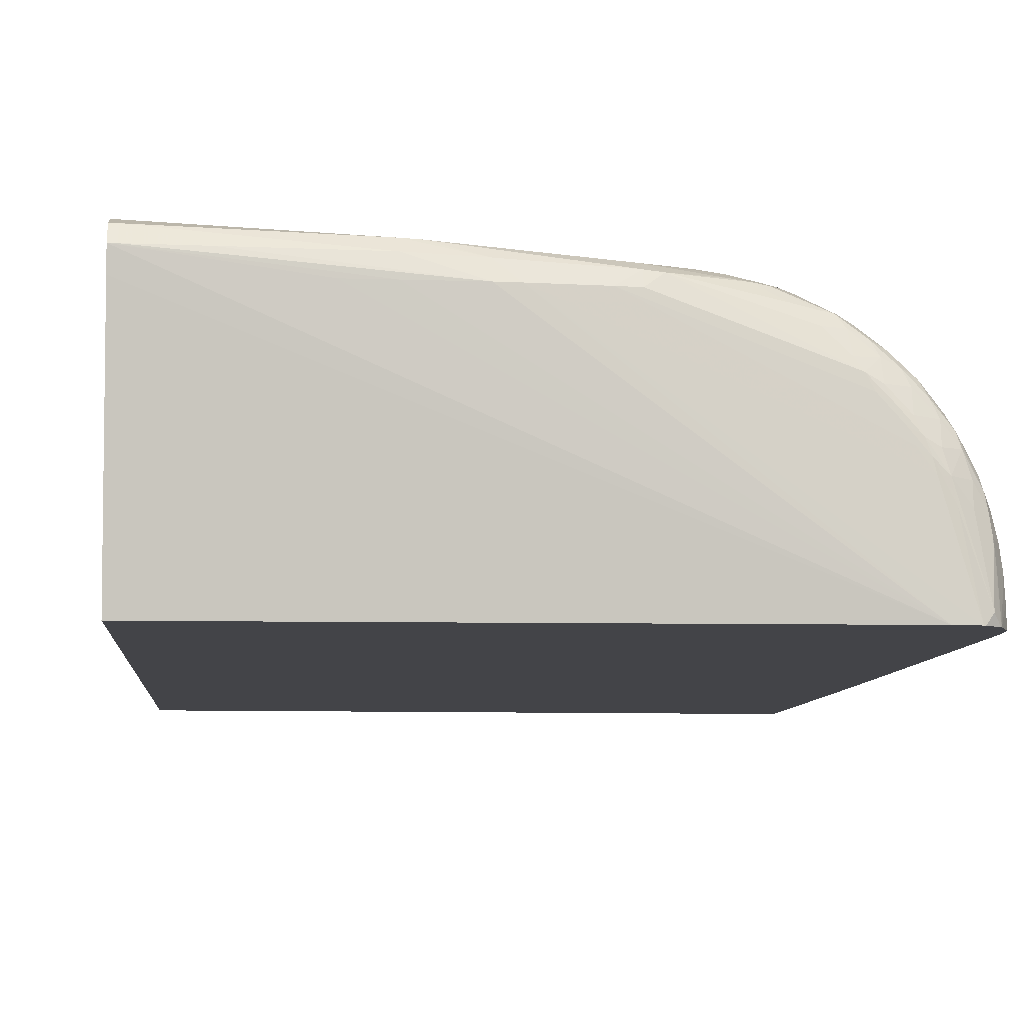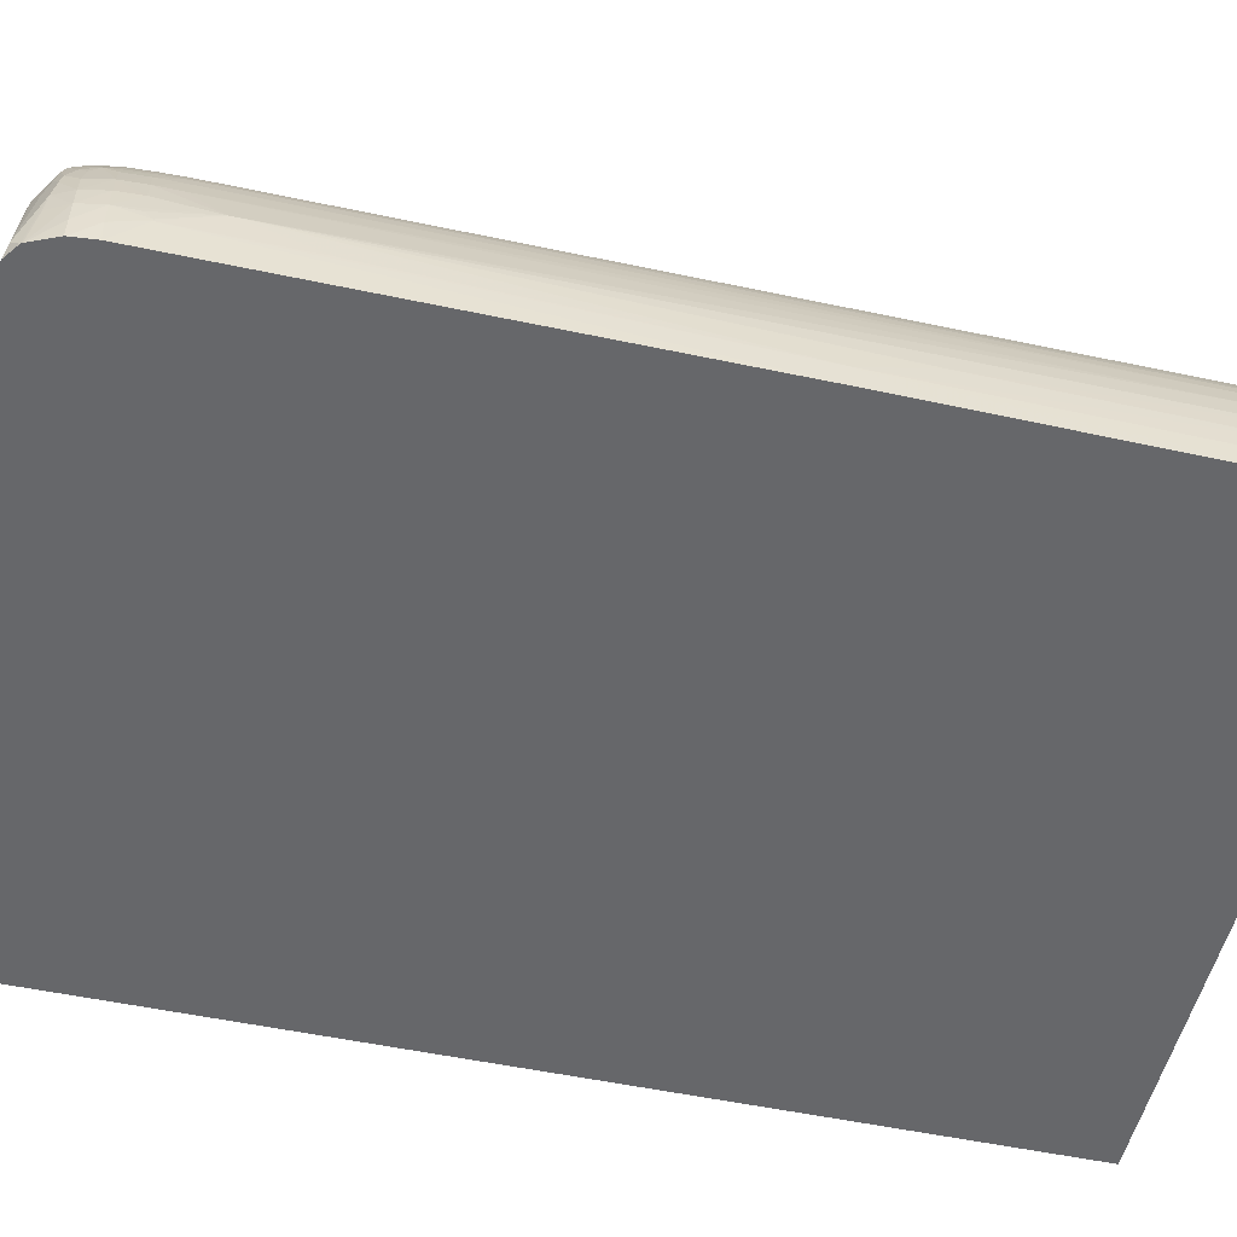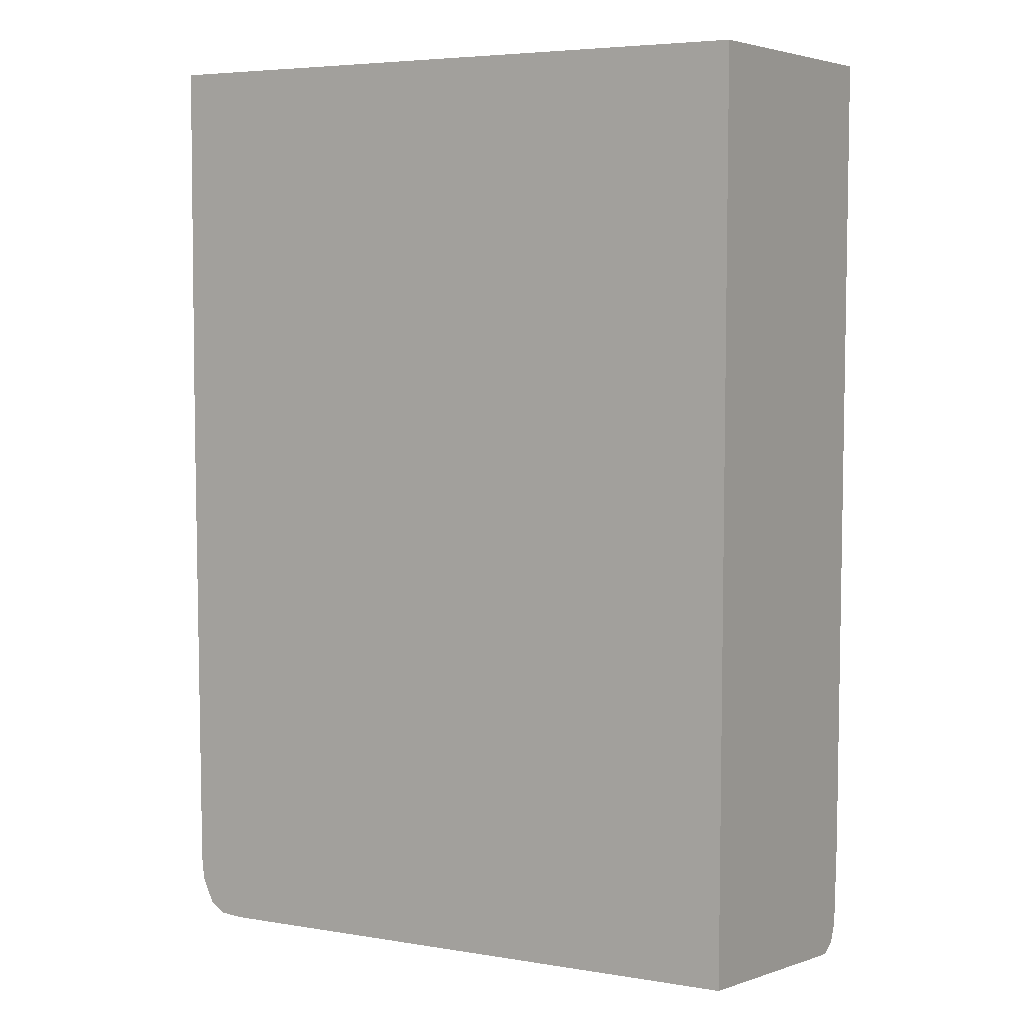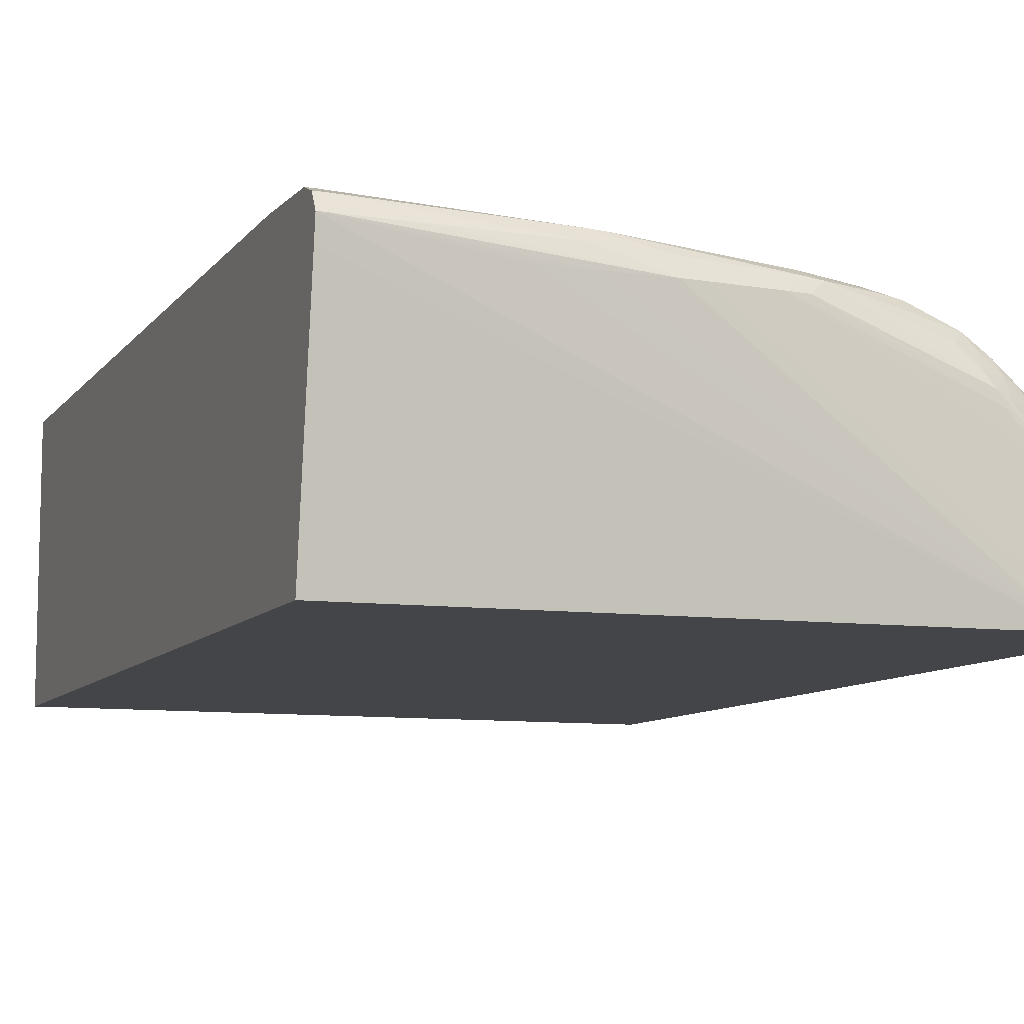
<metadata>
{"format":"obj","ext":"obj","renderer":"f3d","projection":"perspective","resolution":1024,"background":"white","views":[{"elev":-8.3,"azim":174.9,"up":"+Y"},{"elev":-52.2,"azim":-103.0,"up":"+Y"},{"elev":6.3,"azim":31.7,"up":"+Z"},{"elev":-9.1,"azim":158.8,"up":"+Y"}]}
</metadata>
<code>
v -0.000895 0.02606 0.02366
v -0.008308 0.0257 0.02366
v -0.000895 0.003602 0.02366
v -0.000895 0.02609 -0.04114
v -0.008442 0.02569 0.02366
v -0.05138 0.003602 0.02366
v -0.000895 0.003602 -0.04735
v -0.000895 0.02583 -0.04795
v -0.001502 0.02583 -0.04795
v -0.02193 0.02486 -0.04735
v -0.02295 0.02481 -0.04718
v -0.03384 0.0243 -0.04455
v -0.02445 0.02485 0.02366
v -0.0237 0.02489 0.02366
v -0.05142 0.005216 0.02366
v -0.05149 0.005216 0.02013
v -0.05143 0.003602 0.02021
v -0.04745 0.003602 -0.04916
v -0.000895 0.02223 -0.04992
v -0.000895 0.02524 -0.04939
v -0.001502 0.02525 -0.04939
v -0.01682 0.02489 -0.04894
v -0.01804 0.02485 -0.04888
v -0.01682 0.02508 -0.04795
v -0.03043 0.02443 -0.04625
v -0.03213 0.02428 -0.04625
v -0.03384 0.02411 -0.04625
v -0.03554 0.02413 -0.04455
v -0.03554 0.02416 -0.04284
v -0.03384 0.02424 0.02366
v -0.03213 0.02436 0.02366
v -0.02508 0.02482 0.02366
v -0.0514 0.006918 0.02366
v -0.05143 0.006918 0.02182
v -0.05146 0.006918 0.02013
v -0.05169 0.005216 -0.007106
v -0.05149 0.003602 0.01161
v -0.04924 0.003602 -0.04906
v -0.02363 0.02223 -0.05006
v -0.02193 0.02223 -0.05014
v -0.01682 0.02223 -0.05014
v -0.01341 0.02223 -0.05013
v -0.000895 0.02394 -0.05014
v -0.000895 0.02478 -0.04966
v -0.001502 0.02394 -0.05014
v -0.006607 0.02394 -0.05001
v -0.01682 0.02394 -0.04968
v -0.02193 0.02374 -0.0495
v -0.03043 0.02337 -0.04905
v -0.03043 0.02399 -0.04795
v -0.03554 0.02386 -0.04625
v -0.03724 0.02386 -0.04284
v -0.03724 0.02381 -0.04455
v -0.03724 0.02378 0.02366
v -0.03554 0.02406 0.02366
v -0.03397 0.02423 0.02366
v -0.05124 0.00862 0.02366
v -0.05127 0.00862 0.02182
v -0.0513 0.00862 0.02013
v -0.05161 0.006918 -0.002006
v -0.05161 0.003602 -0.007106
v -0.05161 0.003602 -0.00702
v -0.05158 0.003602 -0.002006
v -0.05172 0.007825 -0.03845
v -0.05171 0.006 -0.0334
v -0.05171 0.005982 -0.04114
v -0.05171 0.00598 -0.04229
v -0.04931 0.003602 -0.04905
v -0.04694 0.01202 -0.04887
v -0.02873 0.02223 -0.04969
v -0.04574 0.01367 -0.04888
v -0.03043 0.02223 -0.04953
v -0.03169 0.02325 -0.04893
v -0.03554 0.02335 -0.04747
v -0.03683 0.02319 -0.04727
v -0.03797 0.02305 -0.04702
v -0.03733 0.02343 -0.04637
v -0.03861 0.02326 -0.04588
v -0.03894 0.0234 -0.04284
v -0.03974 0.02306 -0.04507
v -0.03908 0.02331 -0.04453
v -0.03886 0.02333 0.02366
v -0.05094 0.01032 0.02366
v -0.05097 0.01032 0.02013
v -0.05098 0.01032 0.01842
v -0.05158 0.003602 -0.04284
v -0.05099 0.01032 0.01502
v -0.05109 0.01032 -0.04114
v -0.05172 0.007825 -0.03878
v -0.05171 0.006143 -0.04229
v -0.05161 0.005216 -0.04455
v -0.05157 0.003602 -0.04447
v -0.04944 0.003602 -0.04901
v -0.04999 0.004346 -0.0488
v -0.04806 0.01032 -0.04877
v -0.0467 0.01307 -0.04883
v -0.04516 0.0149 -0.04885
v -0.04354 0.01669 -0.04885
v -0.04297 0.01783 -0.04878
v -0.04238 0.01875 -0.04854
v -0.04064 0.02053 -0.04817
v -0.03894 0.02197 -0.04769
v -0.04064 0.02163 -0.04741
v -0.04164 0.02146 -0.0472
v -0.04064 0.02225 -0.04625
v -0.03982 0.0231 -0.04394
v -0.03982 0.0231 -0.04284
v -0.03974 0.02307 0.02013
v -0.04226 0.02184 -0.04455
v -0.04049 0.02276 -0.04453
v -0.04195 0.02166 -0.04625
v -0.03964 0.02307 0.02366
v -0.05046 0.01202 0.02366
v -0.0505 0.01202 0.01502
v -0.05055 0.01202 -0.03944
v -0.05055 0.01202 -0.04114
v -0.05109 0.01032 -0.04284
v -0.05145 0.00862 -0.04284
v -0.05157 0.006918 -0.04455
v -0.05166 0.006793 -0.04286
v -0.05157 0.003602 -0.04455
v -0.05136 0.005216 -0.04625
v -0.05141 0.003602 -0.04616
v -0.0505 0.003602 -0.04824
v -0.04915 0.01032 -0.04813
v -0.04779 0.01202 -0.04864
v -0.05039 0.00862 -0.04755
v -0.0463 0.0142 -0.04874
v -0.04468 0.01604 -0.04877
v -0.04408 0.01721 -0.04861
v -0.04411 0.0189 -0.04776
v -0.04226 0.02054 -0.04759
v -0.04359 0.01997 -0.04734
v -0.04472 0.01952 -0.04669
v -0.0428 0.02112 -0.04625
v -0.04067 0.02272 -0.04284
v -0.04067 0.02273 -0.04114
v -0.04066 0.02273 -0.03944
v -0.04064 0.02265 0.02182
v -0.04063 0.02264 0.02366
v -0.03972 0.02306 0.02182
v -0.04311 0.02133 -0.04455
v -0.04317 0.02137 -0.04284
v -0.04232 0.02187 -0.04284
v -0.03976 0.02303 0.02366
v -0.05043 0.0121 0.02366
v -0.0501 0.01308 0.01842
v -0.0501 0.01309 0.01672
v -0.05012 0.01315 -0.03944
v -0.05012 0.01314 -0.04114
v -0.05053 0.01202 -0.04284
v -0.05101 0.01032 -0.04455
v -0.05137 0.00862 -0.04455
v -0.05126 0.006918 -0.04625
v -0.0514 0.003602 -0.04625
v -0.05058 0.003602 -0.04811
v -0.05056 0.003602 -0.04815
v -0.05051 0.006918 -0.04767
v -0.05019 0.01032 -0.04732
v -0.04924 0.01194 -0.04769
v -0.04873 0.01373 -0.04753
v -0.04734 0.01367 -0.04843
v -0.05103 0.00862 -0.04625
v -0.04574 0.01545 -0.04858
v -0.04584 0.01721 -0.04778
v -0.04533 0.01838 -0.04741
v -0.04646 0.01784 -0.04679
v -0.04571 0.01879 -0.04617
v -0.04496 0.01973 -0.04556
v -0.04411 0.02018 -0.04617
v -0.04234 0.02192 -0.03944
v -0.04224 0.02182 0.02182
v -0.04224 0.02182 0.02366
v -0.04404 0.02062 -0.04455
v -0.04516 0.01991 -0.04284
v -0.04404 0.02074 -0.04284
v -0.04323 0.02141 -0.04065
v -0.04325 0.02142 -0.03944
v -0.05007 0.01303 0.02366
v -0.04967 0.01388 0.02366
v -0.04969 0.01391 0.02013
v -0.04972 0.01392 0.01332
v -0.04972 0.014 -0.03944
v -0.04972 0.01399 -0.04114
v -0.04969 0.01393 -0.04284
v -0.0501 0.01308 -0.04284
v -0.05044 0.01202 -0.04455
v -0.05001 0.01288 -0.04542
v -0.05017 0.01194 -0.04609
v -0.05066 0.01032 -0.04625
v -0.05057 0.003672 -0.04812
v -0.05004 0.01132 -0.04716
v -0.04747 0.01539 -0.04768
v -0.04844 0.01481 -0.04727
v -0.04692 0.0167 -0.04739
v -0.04808 0.01598 -0.04625
v -0.04715 0.01721 -0.04623
v -0.04668 0.01807 -0.04565
v -0.04592 0.01902 -0.04455
v -0.04506 0.01983 -0.04455
v -0.04314 0.02135 0.01161
v -0.04309 0.02132 0.02366
v -0.04601 0.01909 -0.04284
v -0.04601 0.01911 -0.04114
v -0.04517 0.01993 -0.03263
v -0.0441 0.02075 -0.03944
v -0.04517 0.0199 0.01332
v -0.04404 0.02068 0.02182
v -0.04959 0.01402 0.02366
v -0.04887 0.01543 0.02013
v -0.04892 0.01543 0.01502
v -0.04894 0.01543 0.01332
v -0.04892 0.01543 -0.03944
v -0.04891 0.01543 -0.04114
v -0.04886 0.01543 -0.04284
v -0.04869 0.01556 -0.04438
v -0.04964 0.01382 -0.04455
v -0.05005 0.01297 -0.04455
v -0.04951 0.01356 -0.04609
v -0.04987 0.01245 -0.04656
v -0.04863 0.01512 -0.04625
v -0.04826 0.01621 -0.04484
v -0.04678 0.01817 -0.04455
v -0.04404 0.02066 0.02366
v -0.04684 0.01824 -0.04284
v -0.04686 0.01826 -0.04114
v -0.04688 0.01829 0.01332
v -0.04602 0.01914 0.01332
v -0.04514 0.01989 0.02182
v -0.04872 0.01559 0.02366
v -0.04884 0.01543 0.02182
v -0.04837 0.01637 0.01672
v -0.04837 0.01637 0.01502
v -0.04835 0.01635 -0.03944
v -0.04834 0.01634 -0.04114
v -0.04832 0.01631 -0.04284
v -0.0483 0.01628 -0.04369
v -0.04774 0.01696 -0.04438
v -0.04769 0.01716 -0.04284
v -0.04512 0.01988 0.02353
v -0.04512 0.01988 0.02366
v -0.04771 0.01719 -0.04114
v -0.04772 0.01722 0.01502
v -0.04686 0.01829 0.01672
v -0.04601 0.01914 0.01672
v -0.046 0.0191 0.02013
v -0.046 0.01912 0.01842
v -0.04865 0.01571 0.02366
v -0.04835 0.01635 0.01842
v -0.0477 0.0172 0.01842
v -0.04771 0.01722 0.01672
v -0.046 0.01906 0.02182
v -0.04598 0.01903 0.02366
v -0.04684 0.01827 0.01842
v -0.04785 0.01685 0.02366
v -0.0483 0.01628 0.02302
v -0.04777 0.01696 0.02366
v -0.04683 0.01825 0.02013
v -0.04604 0.01897 0.02366
v -0.04678 0.01818 0.02366
f 1 2 5
f 1 5 14
f 1 14 13
f 1 13 32
f 1 32 31
f 1 31 30
f 1 30 56
f 1 56 55
f 1 55 54
f 1 54 82
f 1 82 112
f 1 112 145
f 1 145 140
f 1 140 173
f 1 173 202
f 1 202 224
f 1 224 241
f 1 241 253
f 1 253 259
f 1 259 260
f 1 260 257
f 1 257 255
f 1 255 248
f 1 248 230
f 1 230 209
f 1 209 180
f 1 180 179
f 1 179 146
f 1 146 113
f 1 113 83
f 1 83 57
f 1 57 33
f 1 33 15
f 1 15 6
f 1 6 3
f 1 3 7
f 1 7 19
f 1 19 43
f 1 43 44
f 1 44 20
f 1 20 8
f 1 8 4
f 1 4 2
f 2 4 5
f 3 6 17
f 3 17 37
f 3 37 63
f 3 63 62
f 3 62 61
f 3 61 86
f 3 86 92
f 3 92 121
f 3 121 123
f 3 123 155
f 3 155 156
f 3 156 157
f 3 157 124
f 3 124 93
f 3 93 68
f 3 68 38
f 3 38 18
f 3 18 7
f 4 8 9
f 4 9 10
f 4 10 11
f 4 11 12
f 4 12 13
f 4 13 14
f 4 14 5
f 6 15 16
f 6 16 17
f 7 18 19
f 8 20 21
f 8 21 9
f 9 21 22
f 9 22 23
f 9 23 24
f 9 24 10
f 10 24 23
f 10 23 25
f 10 25 11
f 11 25 12
f 12 25 26
f 12 26 27
f 12 27 28
f 12 28 29
f 12 29 30
f 12 30 31
f 12 31 32
f 12 32 13
f 15 33 16
f 16 33 34
f 16 34 35
f 16 35 36
f 16 36 17
f 17 36 37
f 18 38 39
f 18 39 40
f 18 40 41
f 18 41 42
f 18 42 43
f 18 43 19
f 20 44 21
f 21 44 45
f 21 45 46
f 21 46 47
f 21 47 22
f 22 47 48
f 22 48 23
f 23 48 49
f 23 49 50
f 23 50 26
f 23 26 25
f 26 50 27
f 27 51 28
f 27 50 51
f 28 52 29
f 28 51 53
f 28 53 52
f 29 52 54
f 29 54 55
f 29 55 56
f 29 56 30
f 33 57 58
f 33 58 34
f 34 58 59
f 34 59 35
f 35 59 60
f 35 60 36
f 36 61 62
f 36 62 63
f 36 63 37
f 36 60 64
f 36 64 65
f 36 65 66
f 36 66 67
f 36 67 61
f 38 68 69
f 38 69 39
f 39 70 48
f 39 48 47
f 39 47 40
f 39 69 71
f 39 71 70
f 40 47 46
f 40 46 45
f 40 45 43
f 40 43 41
f 41 43 42
f 43 45 44
f 48 70 49
f 49 70 72
f 49 72 73
f 49 73 50
f 50 74 51
f 50 73 74
f 51 74 75
f 51 75 76
f 51 76 77
f 51 77 78
f 51 78 53
f 52 53 79
f 52 79 54
f 53 78 80
f 53 80 81
f 53 81 79
f 54 79 82
f 57 83 58
f 58 83 59
f 59 83 84
f 59 84 85
f 59 85 64
f 59 64 60
f 61 67 86
f 64 85 87
f 64 87 88
f 64 88 89
f 64 89 67
f 64 67 66
f 64 66 65
f 67 89 90
f 67 90 91
f 67 91 92
f 67 92 86
f 68 93 94
f 68 94 95
f 68 95 69
f 69 95 96
f 69 96 71
f 70 71 97
f 70 97 98
f 70 98 72
f 71 96 97
f 72 98 99
f 72 99 73
f 73 99 100
f 73 100 101
f 73 101 102
f 73 102 75
f 73 75 74
f 75 102 76
f 76 102 103
f 76 103 104
f 76 104 78
f 76 78 77
f 78 104 105
f 78 105 80
f 79 81 106
f 79 106 107
f 79 107 108
f 79 108 82
f 80 109 110
f 80 110 106
f 80 106 81
f 80 105 111
f 80 111 109
f 82 108 112
f 83 113 84
f 84 113 85
f 85 114 87
f 85 113 114
f 87 114 88
f 88 115 116
f 88 116 117
f 88 117 89
f 88 114 115
f 89 117 118
f 89 118 119
f 89 119 120
f 89 120 90
f 90 120 119
f 90 119 91
f 91 121 92
f 91 119 122
f 91 122 123
f 91 123 121
f 93 124 94
f 94 125 126
f 94 126 95
f 94 124 127
f 94 127 125
f 95 126 96
f 96 126 128
f 96 128 97
f 97 128 129
f 97 129 98
f 98 129 99
f 99 129 130
f 99 130 131
f 99 131 100
f 100 131 132
f 100 132 101
f 101 132 104
f 101 104 103
f 101 103 102
f 104 133 134
f 104 134 135
f 104 135 111
f 104 111 105
f 104 132 133
f 106 110 136
f 106 136 137
f 106 137 138
f 106 138 107
f 107 138 108
f 108 139 140
f 108 140 141
f 108 141 112
f 108 138 139
f 109 111 142
f 109 142 143
f 109 143 144
f 109 144 110
f 110 144 136
f 111 135 142
f 112 141 145
f 113 146 147
f 113 147 114
f 114 147 148
f 114 148 115
f 115 149 116
f 115 148 149
f 116 149 150
f 116 150 151
f 116 151 117
f 117 151 152
f 117 152 118
f 118 152 153
f 118 153 119
f 119 153 154
f 119 154 122
f 122 155 123
f 122 154 156
f 122 156 155
f 124 157 158
f 124 158 127
f 125 127 159
f 125 159 160
f 125 160 126
f 126 160 161
f 126 161 162
f 126 162 128
f 127 158 154
f 127 154 163
f 127 163 159
f 128 162 164
f 128 164 129
f 129 164 130
f 130 164 165
f 130 165 131
f 131 165 166
f 131 166 133
f 131 133 132
f 133 166 134
f 134 166 167
f 134 167 168
f 134 168 169
f 134 169 170
f 134 170 135
f 135 170 169
f 135 169 142
f 136 144 171
f 136 171 137
f 137 171 138
f 138 171 139
f 139 172 173
f 139 173 140
f 139 171 172
f 140 145 141
f 142 169 174
f 142 174 175
f 142 175 176
f 142 176 143
f 143 176 177
f 143 177 144
f 144 177 178
f 144 178 171
f 146 179 147
f 147 179 180
f 147 180 181
f 147 181 148
f 148 181 182
f 148 182 149
f 149 183 184
f 149 184 150
f 149 182 183
f 150 184 185
f 150 185 186
f 150 186 151
f 151 186 187
f 151 187 152
f 152 187 188
f 152 188 189
f 152 189 190
f 152 190 163
f 152 163 153
f 153 163 154
f 154 158 191
f 154 191 156
f 156 191 157
f 157 191 158
f 159 163 192
f 159 192 160
f 160 192 161
f 161 193 162
f 161 192 194
f 161 194 193
f 162 193 164
f 163 190 192
f 164 193 165
f 165 193 195
f 165 195 166
f 166 195 167
f 167 194 196
f 167 196 197
f 167 197 198
f 167 198 168
f 167 195 194
f 168 198 169
f 169 198 199
f 169 199 200
f 169 200 174
f 171 178 201
f 171 201 172
f 172 201 173
f 173 201 202
f 174 200 175
f 175 200 199
f 175 199 203
f 175 203 204
f 175 204 205
f 175 205 206
f 175 206 178
f 175 178 176
f 176 178 177
f 178 206 205
f 178 205 207
f 178 207 208
f 178 208 201
f 180 209 210
f 180 210 211
f 180 211 181
f 181 211 212
f 181 212 182
f 182 212 183
f 183 213 184
f 183 212 213
f 184 213 214
f 184 214 215
f 184 215 185
f 185 215 216
f 185 216 217
f 185 217 218
f 185 218 186
f 186 218 187
f 187 218 188
f 188 219 220
f 188 220 189
f 188 218 217
f 188 217 221
f 188 221 219
f 189 220 190
f 190 220 192
f 192 220 194
f 193 194 195
f 194 220 219
f 194 219 221
f 194 221 196
f 196 221 222
f 196 222 198
f 196 198 197
f 198 222 223
f 198 223 199
f 199 223 203
f 201 208 202
f 202 208 224
f 203 223 225
f 203 225 226
f 203 226 204
f 204 226 227
f 204 227 228
f 204 228 205
f 205 228 207
f 207 228 229
f 207 229 208
f 208 229 224
f 209 230 231
f 209 231 210
f 210 231 232
f 210 232 211
f 211 232 212
f 212 232 233
f 212 233 213
f 213 234 214
f 213 233 234
f 214 234 235
f 214 235 236
f 214 236 215
f 215 236 237
f 215 237 216
f 216 237 222
f 216 222 217
f 217 222 221
f 222 237 238
f 222 238 223
f 223 238 239
f 223 239 225
f 224 229 240
f 224 240 241
f 225 239 242
f 225 242 226
f 226 242 227
f 227 243 244
f 227 244 245
f 227 245 228
f 227 242 243
f 228 245 229
f 229 246 241
f 229 241 240
f 229 245 247
f 229 247 246
f 230 248 249
f 230 249 232
f 230 232 231
f 232 249 250
f 232 250 251
f 232 251 243
f 232 243 233
f 233 243 234
f 234 242 235
f 234 243 242
f 235 242 239
f 235 239 236
f 236 239 237
f 237 239 238
f 241 246 252
f 241 252 253
f 243 251 244
f 244 251 250
f 244 250 254
f 244 254 246
f 244 246 247
f 244 247 245
f 246 254 252
f 248 255 256
f 248 256 249
f 249 256 257
f 249 257 250
f 250 257 258
f 250 258 254
f 252 254 258
f 252 258 259
f 252 259 253
f 255 257 256
f 257 260 258
f 258 260 259

</code>
